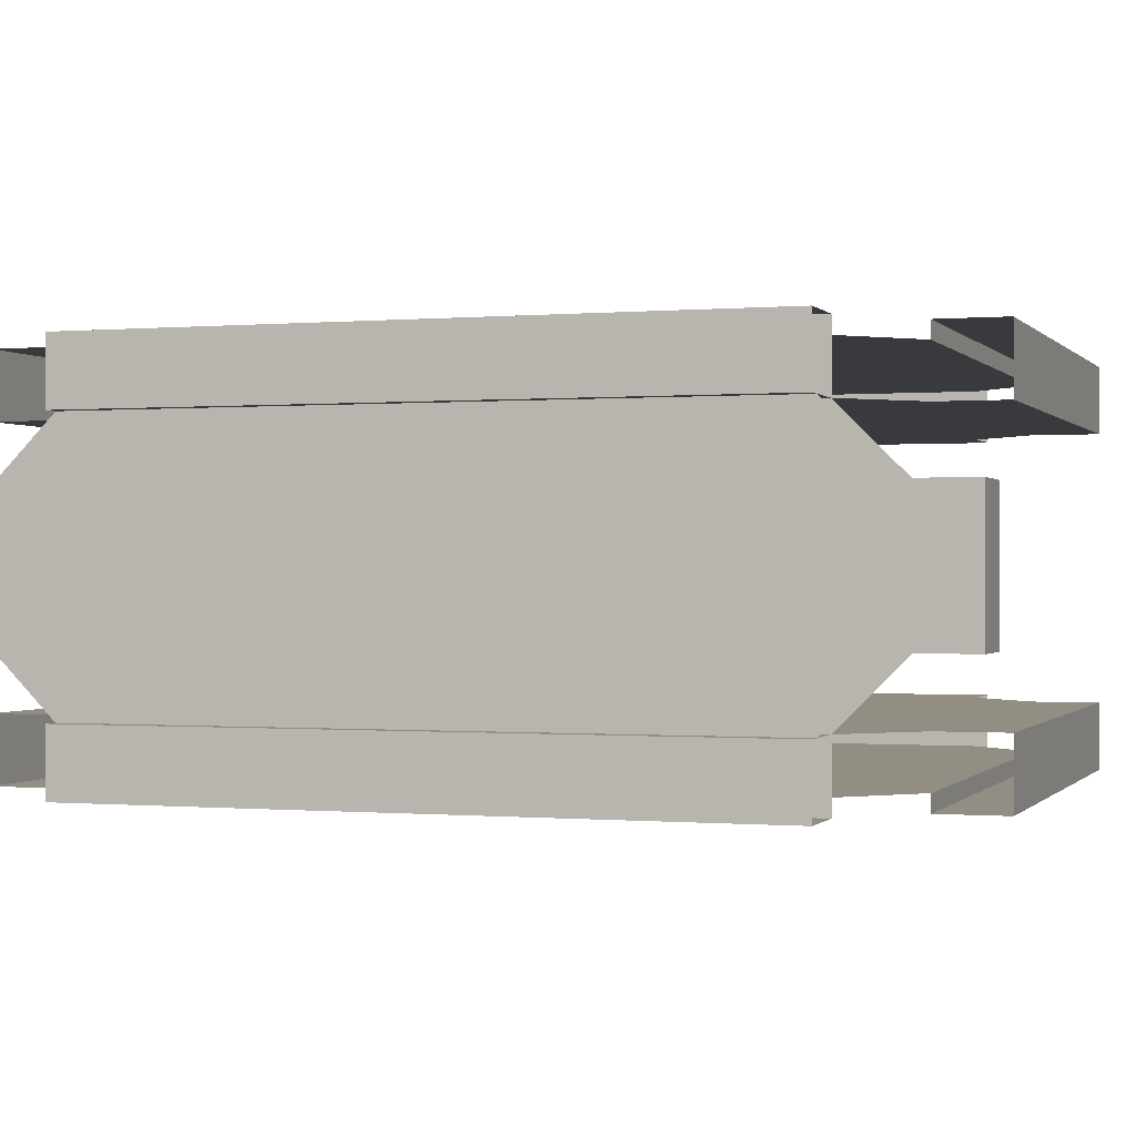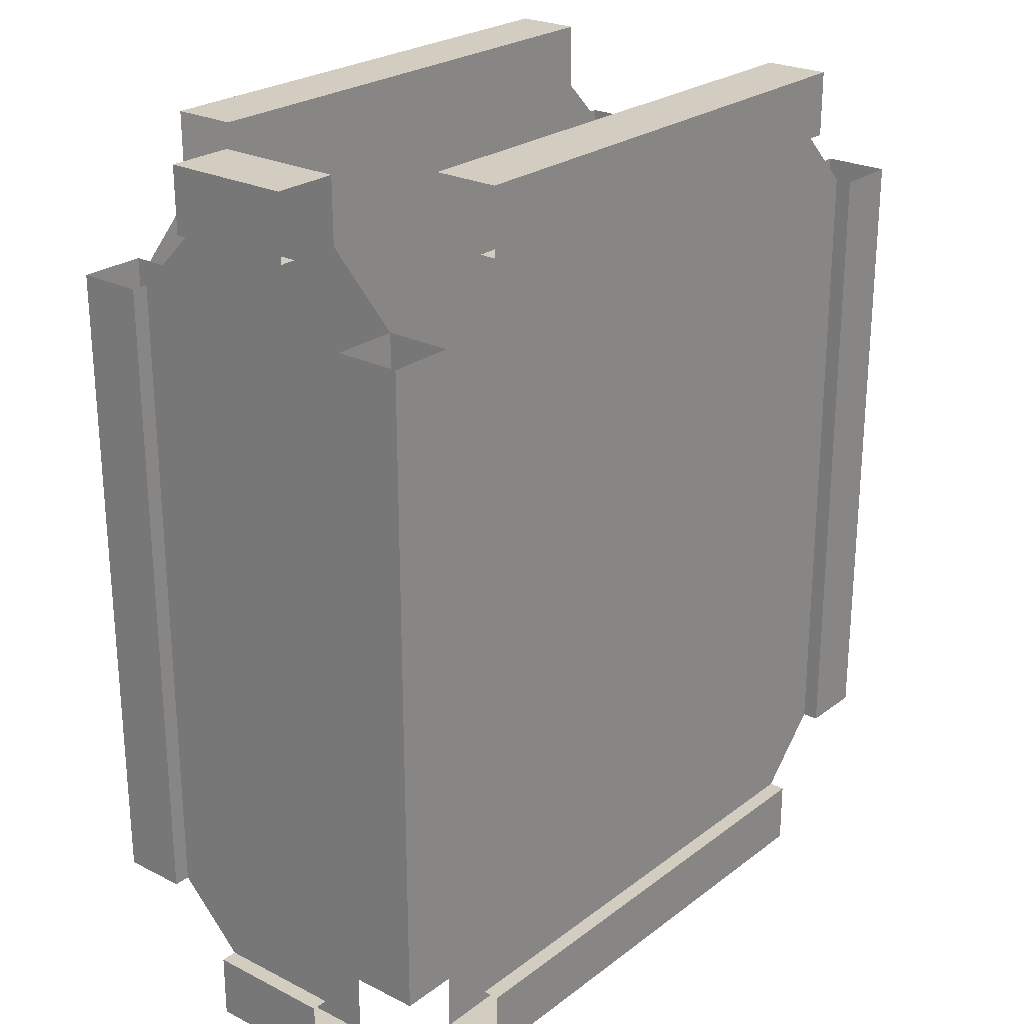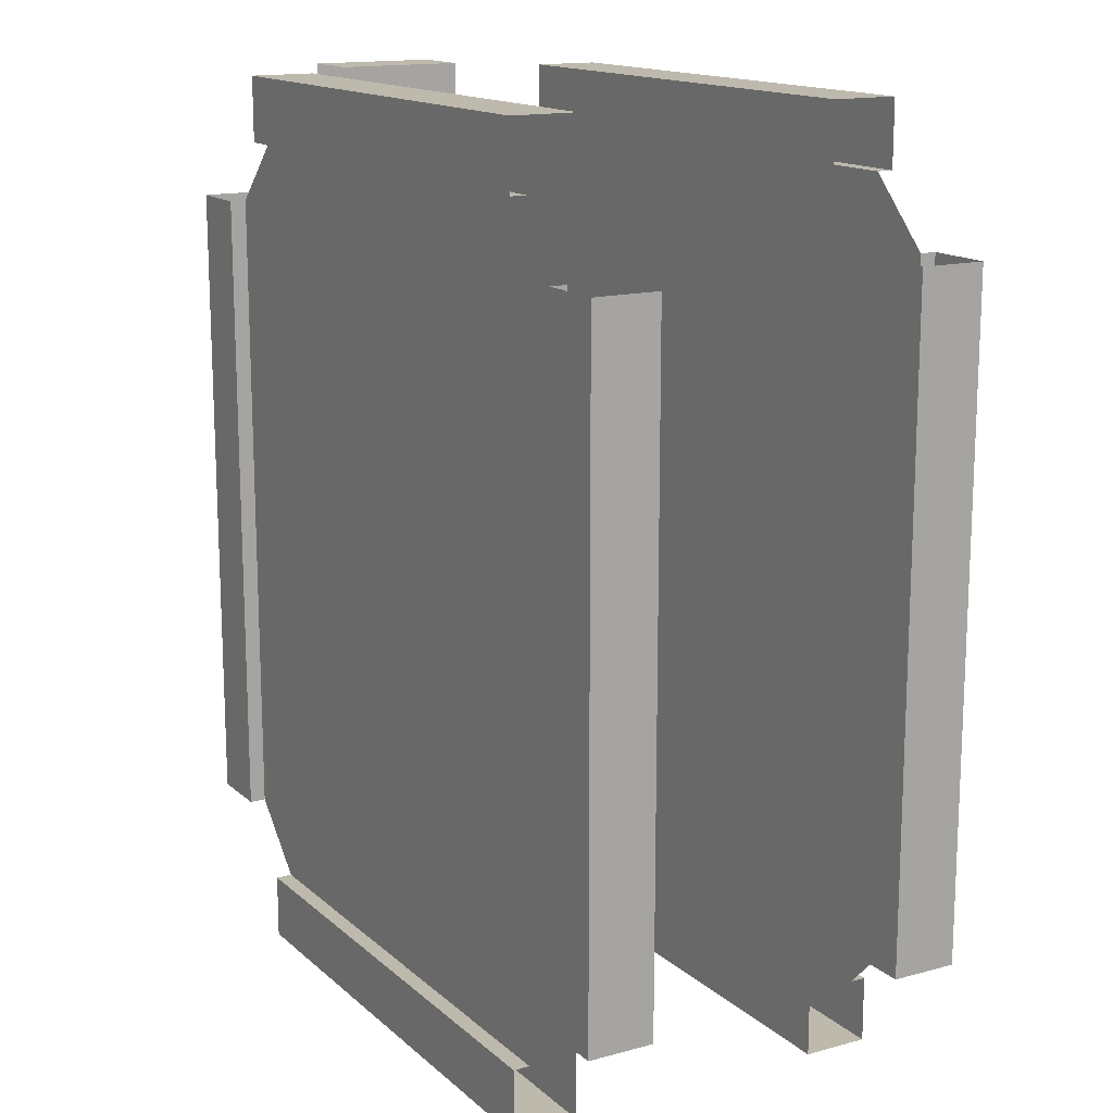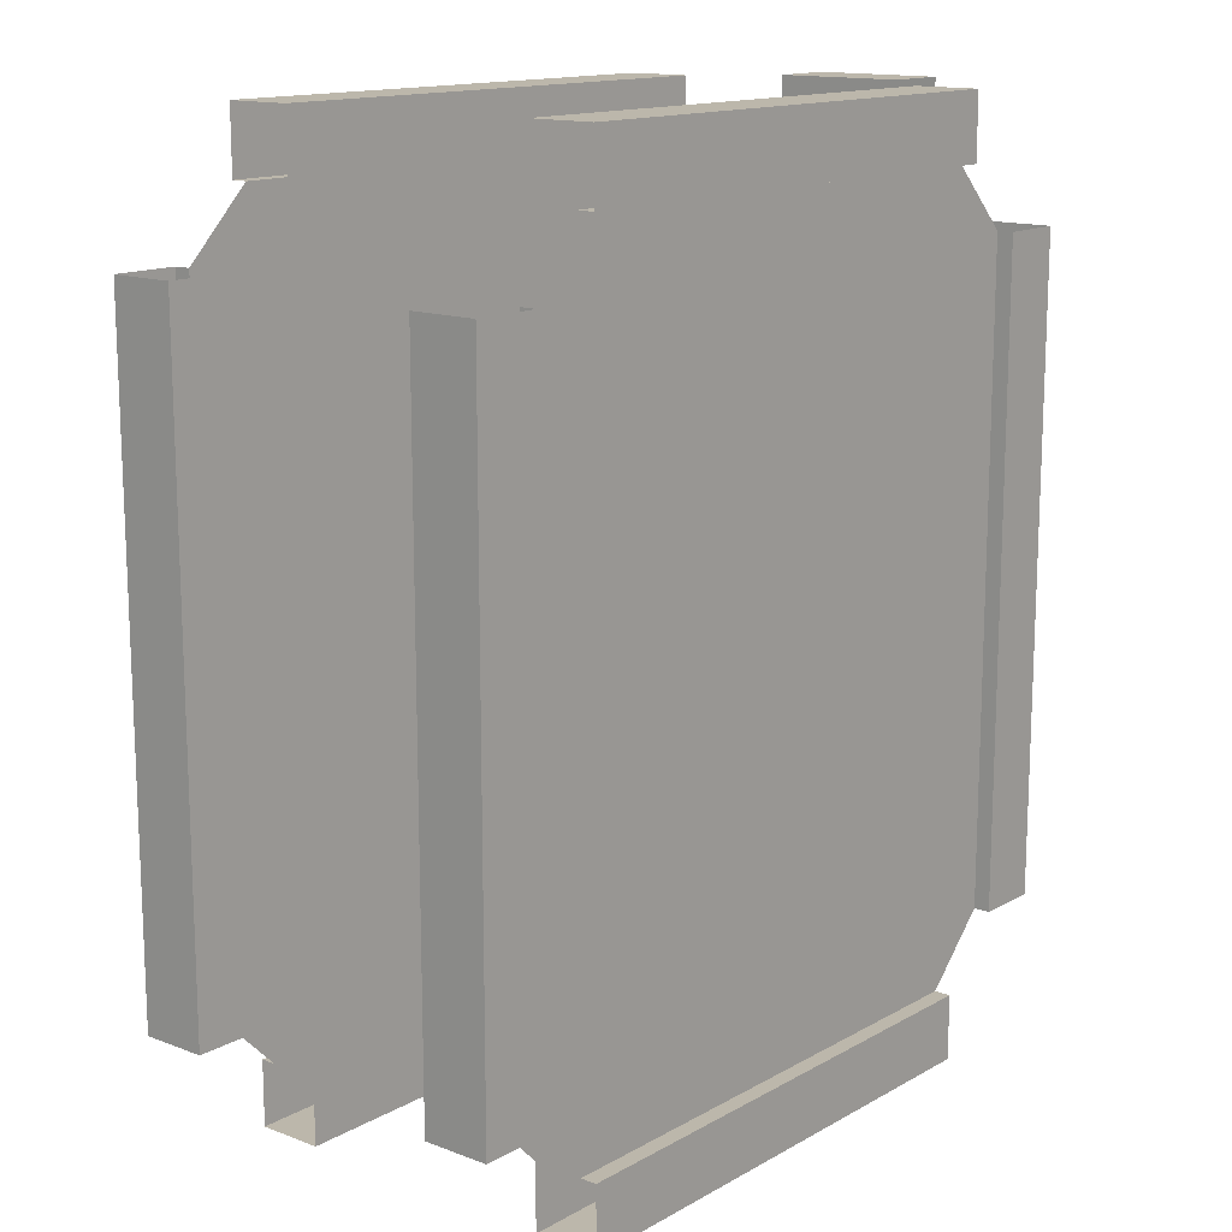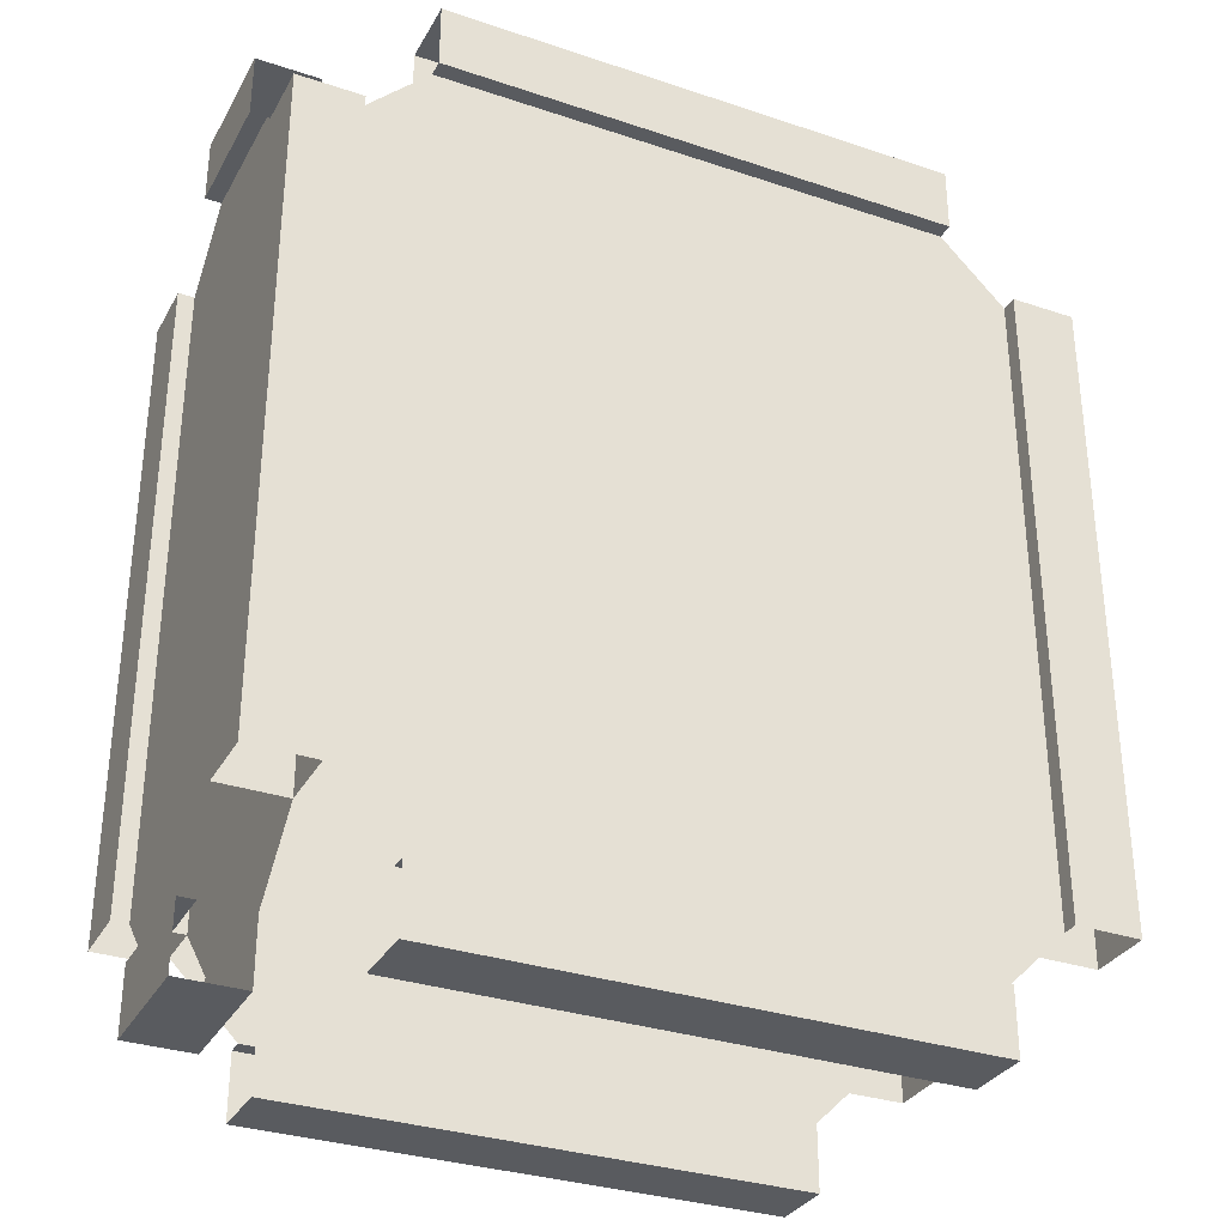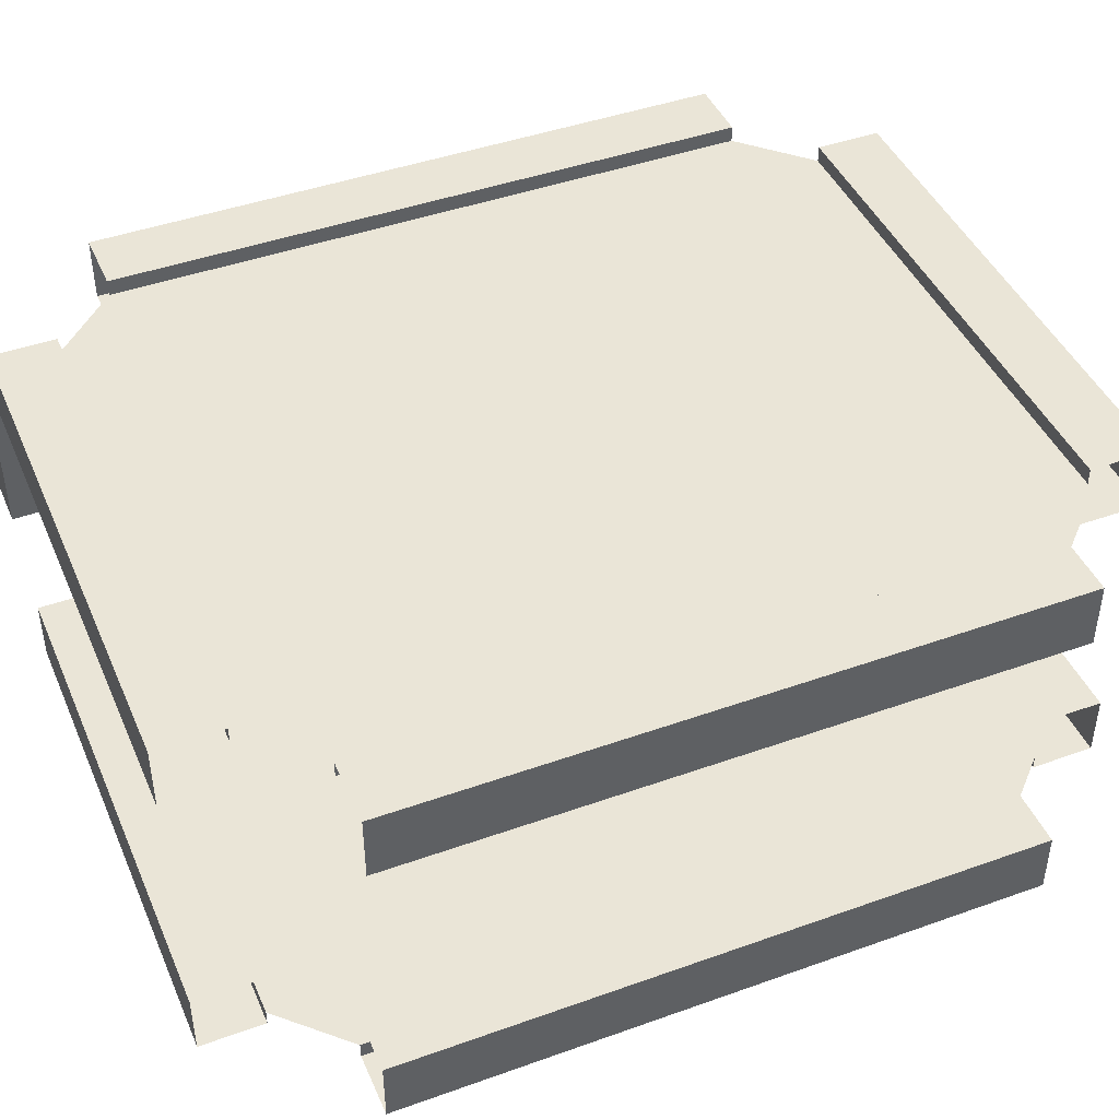
<metadata>
{"format":"obj","ext":"obj","renderer":"f3d","projection":"perspective","resolution":1024,"background":"white","views":[{"elev":-0.2,"azim":-71.3,"up":"+Z"},{"elev":24.6,"azim":-50.5,"up":"+Y"},{"elev":15.0,"azim":59.9,"up":"+Y"},{"elev":14.3,"azim":129.7,"up":"+Y"},{"elev":-32.2,"azim":-25.1,"up":"+Y"},{"elev":44.2,"azim":67.3,"up":"+Z"}]}
</metadata>
<code>
o COVER_FRONT_VAR2_CLOSED_Cube.016
v 0.75 0.125 0.625
v 0.25 0.125 0.625
v 0.25 0.875 0.625
v 0.75 0.875 0.625
v 0.25 0.125 0.6875
v 0.75 0.125 0.6875
v 0.75 0.875 0.6875
v 0.25 0.875 0.6875
v 0.25 0.9375 0.625
v 0.75 0.9375 0.625
v 0.75 0.9375 0.6875
v 0.25 0.9375 0.6875
v 0.75 0.0625 0.625
v 0.25 0.0625 0.625
v 0.25 0.0625 0.6875
v 0.75 0.0625 0.6875
v 0.25 0.125 0.6719
v 0.75 0.125 0.6719
v 0.75 0.875 0.6719
v 0.25 0.875 0.6719
v 0.1875 0.1875 0.6875
v 0.1875 0.8125 0.6875
v 0.1875 0.8125 0.625
v 0.1875 0.1875 0.625
v 0.8125 0.8125 0.625
v 0.8125 0.1875 0.625
v 0.8125 0.8125 0.6875
v 0.8125 0.1875 0.6875
v 0.875 0.8125 0.625
v 0.875 0.1875 0.625
v 0.875 0.8125 0.6875
v 0.875 0.1875 0.6875
v 0.125 0.1875 0.6875
v 0.125 0.8125 0.6875
v 0.125 0.8125 0.625
v 0.125 0.1875 0.625
v 0.1875 0.1875 0.6719
v 0.1875 0.8125 0.6719
v 0.8125 0.8125 0.6719
v 0.8125 0.1875 0.6719
f 7 8 20 19
f 19 20 38 39
f 5 15 16 6
f 13 16 15 14
f 3 9 10 4
f 7 11 12 8
f 9 12 11 10
f 1 13 14 2
f 5 6 18 17
f 3 4 25 23
f 24 26 1 2
f 40 37 17 18
f 28 27 39 40
f 22 21 37 38
f 24 23 25 26
f 21 22 34 33
f 23 24 36 35
f 33 34 35 36
f 27 28 32 31
f 26 25 29 30
f 30 29 31 32
f 40 39 38 37
o SPINE_VAR2_CLOSED_Cube.017
v 0.1875 0.875 0.5625
v 0.1875 0.875 0.4375
v 0.1875 0.9375 0.4375
v 0.1875 0.9375 0.5625
v 0.125 0.9375 0.4375
v 0.125 0.9375 0.5625
v 0.125 0.875 0.4375
v 0.125 0.875 0.5625
v 0.125 0.125 0.4375
v 0.125 0.125 0.5625
v 0.125 0.0625 0.4375
v 0.125 0.0625 0.5625
v 0.1875 0.0625 0.4375
v 0.1875 0.0625 0.5625
v 0.1875 0.125 0.4375
v 0.1875 0.125 0.5625
v 0.1406 0.875 0.4375
v 0.1406 0.875 0.5625
v 0.1406 0.125 0.4375
v 0.1406 0.125 0.5625
v 0.1875 0.1875 0.6875
v 0.1875 0.8125 0.6875
v 0.1875 0.8125 0.625
v 0.1875 0.1875 0.625
v 0.125 0.1875 0.6875
v 0.125 0.8125 0.6875
v 0.125 0.8125 0.625
v 0.125 0.1875 0.625
v 0.1875 0.1875 0.3125
v 0.1875 0.8125 0.3125
v 0.1875 0.8125 0.375
v 0.1875 0.1875 0.375
v 0.125 0.1875 0.3125
v 0.125 0.8125 0.3125
v 0.125 0.8125 0.375
v 0.125 0.1875 0.375
v 0.1406 0.8125 0.625
v 0.1406 0.1875 0.625
v 0.1406 0.8125 0.375
v 0.1406 0.1875 0.375
f 49 50 60 59
f 78 80 59 60
f 55 72 64 56
f 53 55 56 54
f 51 53 54 52
f 49 51 52 50
f 45 47 48 46
f 43 45 46 44
f 41 42 43 44
f 42 41 63 71
f 71 63 64 72
f 79 77 58 57
f 75 76 80 79
f 67 77 78 68
f 69 70 71 72
f 73 74 70 69
f 75 74 73 76
f 63 62 61 64
f 61 62 66 65
f 65 66 67 68
f 47 57 58 48
f 80 78 77 79
o COVER_BACK_VAR2_CLOSED_Cube.019
v 0.75 0.125 0.375
v 0.25 0.125 0.375
v 0.25 0.875 0.375
v 0.75 0.875 0.375
v 0.25 0.125 0.3125
v 0.75 0.125 0.3125
v 0.75 0.875 0.3125
v 0.25 0.875 0.3125
v 0.25 0.9375 0.375
v 0.75 0.9375 0.375
v 0.75 0.9375 0.3125
v 0.25 0.9375 0.3125
v 0.75 0.0625 0.375
v 0.25 0.0625 0.375
v 0.25 0.0625 0.3125
v 0.75 0.0625 0.3125
v 0.25 0.125 0.3281
v 0.75 0.125 0.3281
v 0.75 0.875 0.3281
v 0.25 0.875 0.3281
v 0.1875 0.1875 0.3125
v 0.1875 0.8125 0.3125
v 0.1875 0.8125 0.375
v 0.1875 0.1875 0.375
v 0.8125 0.8125 0.375
v 0.8125 0.1875 0.375
v 0.8125 0.8125 0.3125
v 0.8125 0.1875 0.3125
v 0.875 0.8125 0.375
v 0.875 0.1875 0.375
v 0.875 0.8125 0.3125
v 0.875 0.1875 0.3125
v 0.125 0.1875 0.3125
v 0.125 0.8125 0.3125
v 0.125 0.8125 0.375
v 0.125 0.1875 0.375
v 0.1875 0.1875 0.3281
v 0.1875 0.8125 0.3281
v 0.8125 0.8125 0.3281
v 0.8125 0.1875 0.3281
f 87 99 100 88
f 99 119 118 100
f 85 86 96 95
f 93 94 95 96
f 83 84 90 89
f 87 88 92 91
f 89 90 91 92
f 81 82 94 93
f 85 97 98 86
f 83 103 105 84
f 104 82 81 106
f 120 98 97 117
f 108 120 119 107
f 102 118 117 101
f 104 106 105 103
f 101 113 114 102
f 103 115 116 104
f 113 116 115 114
f 107 111 112 108
f 106 110 109 105
f 110 112 111 109
f 120 117 118 119

</code>
